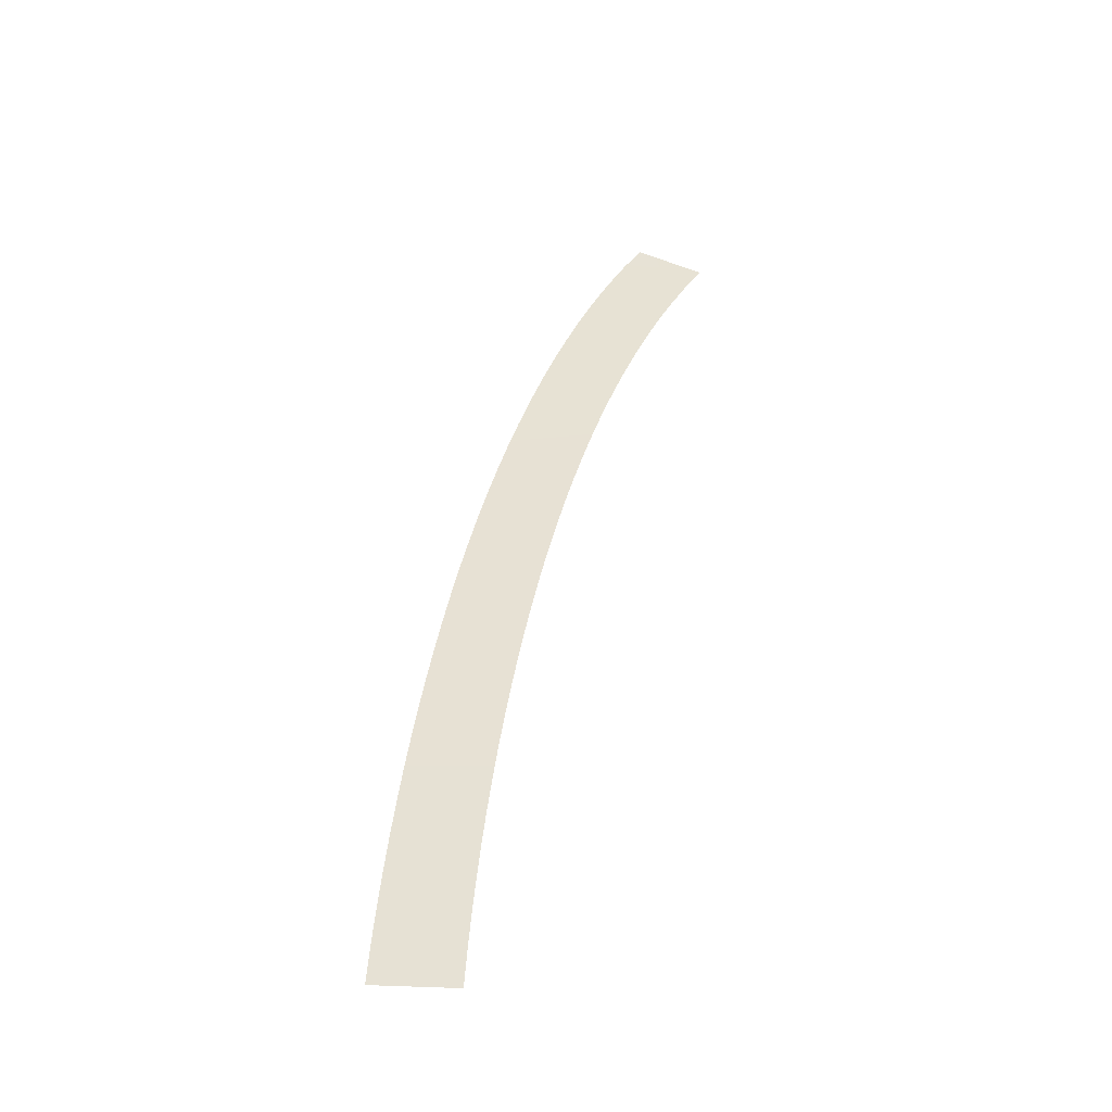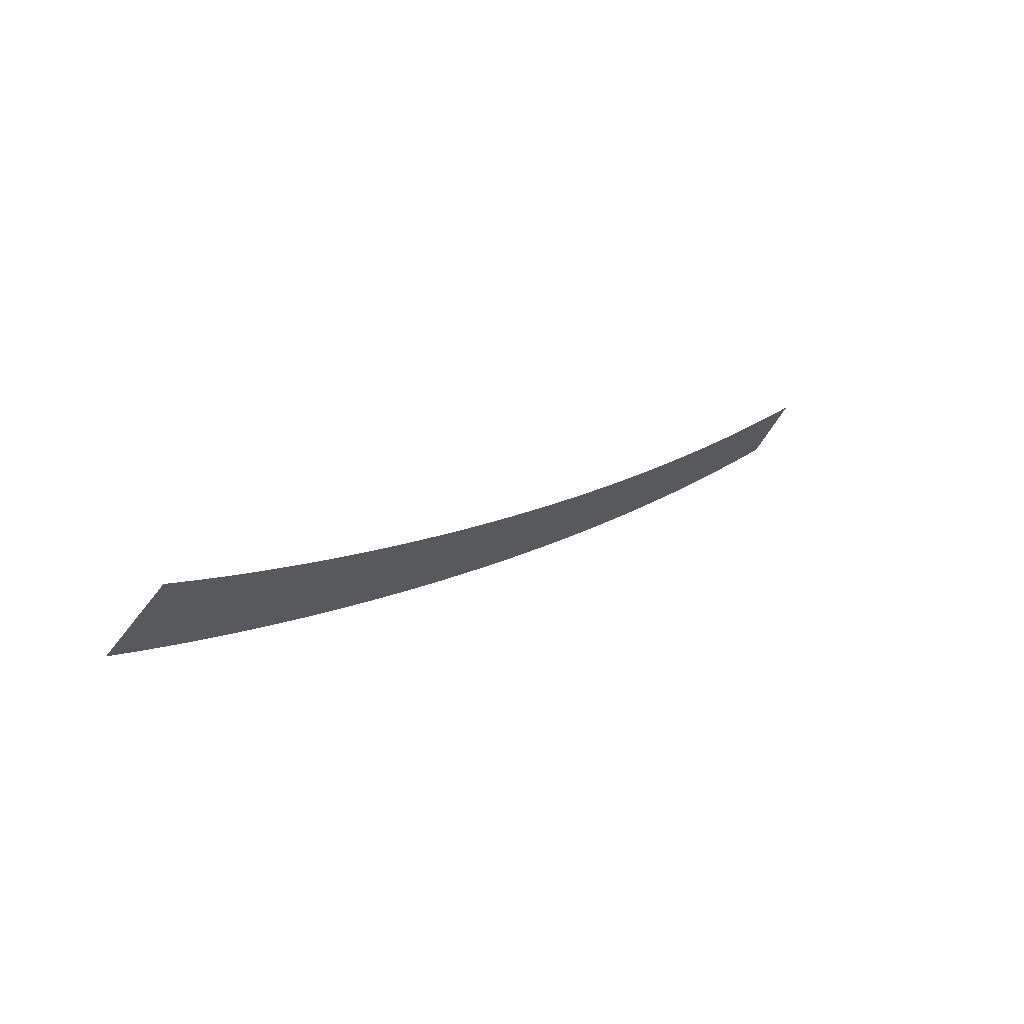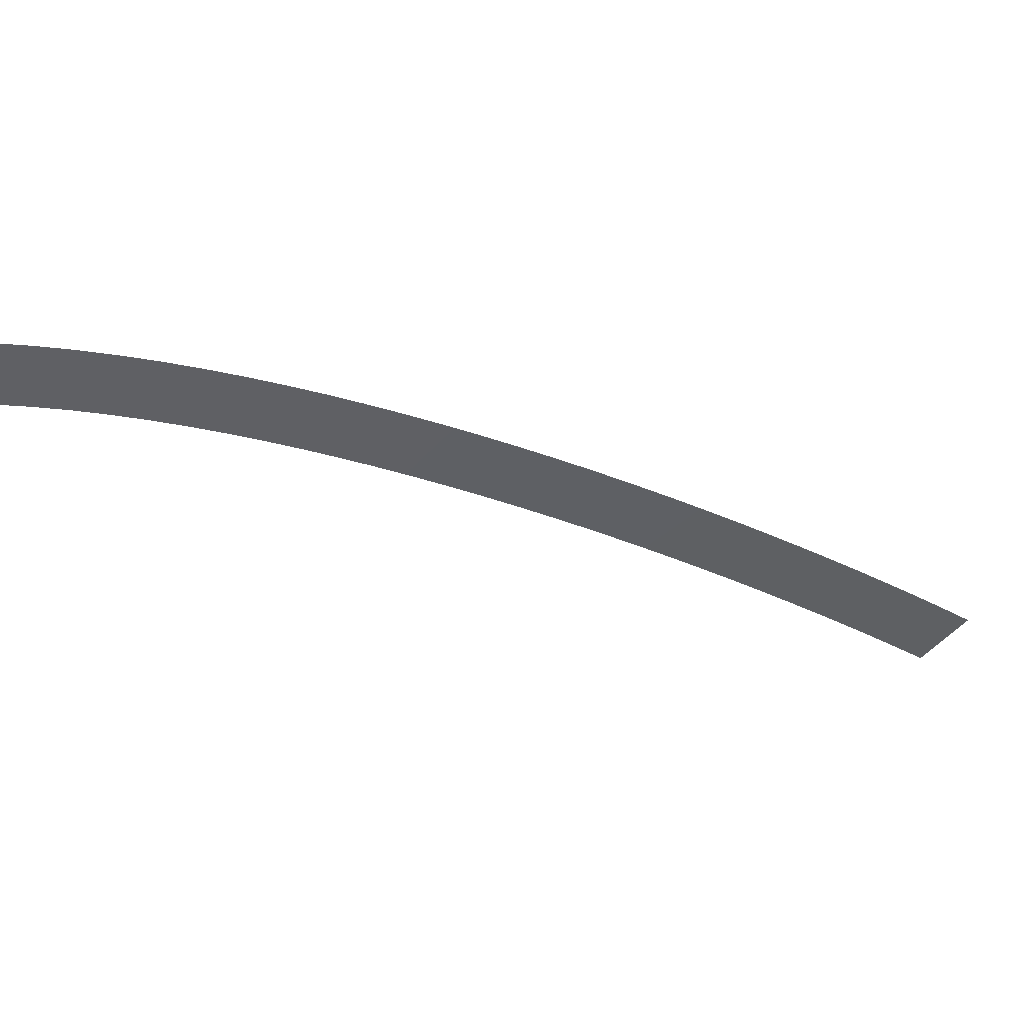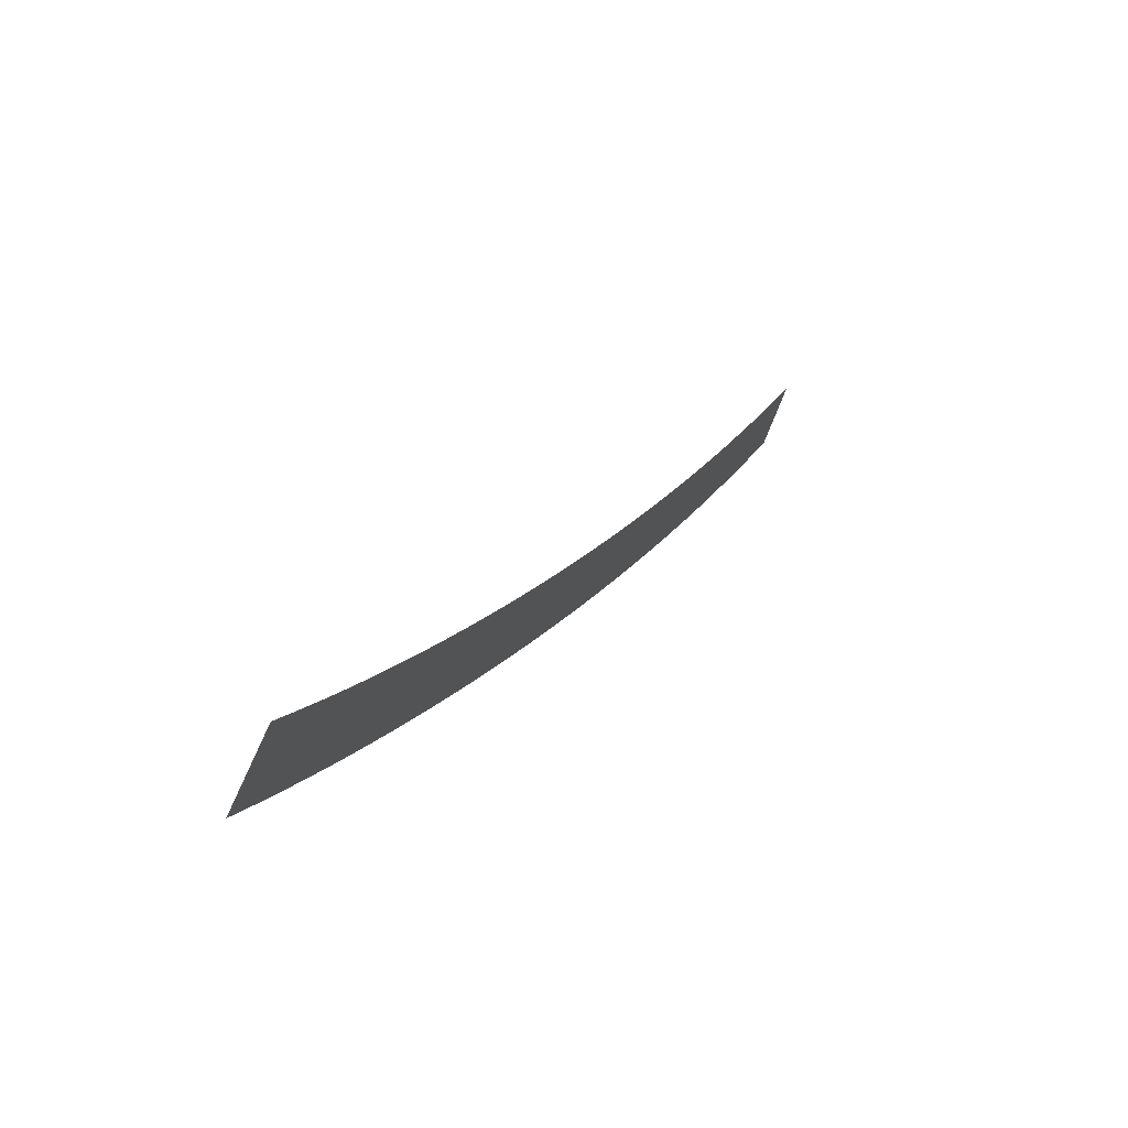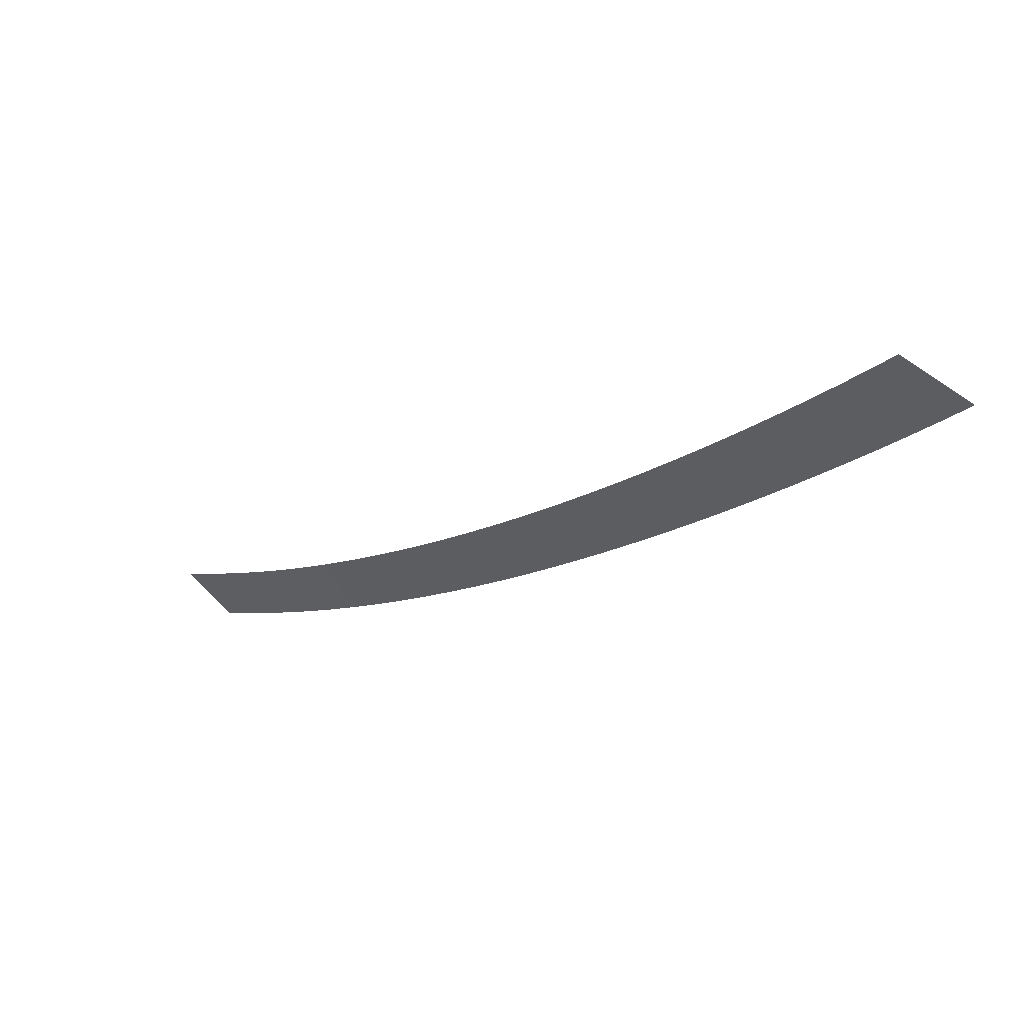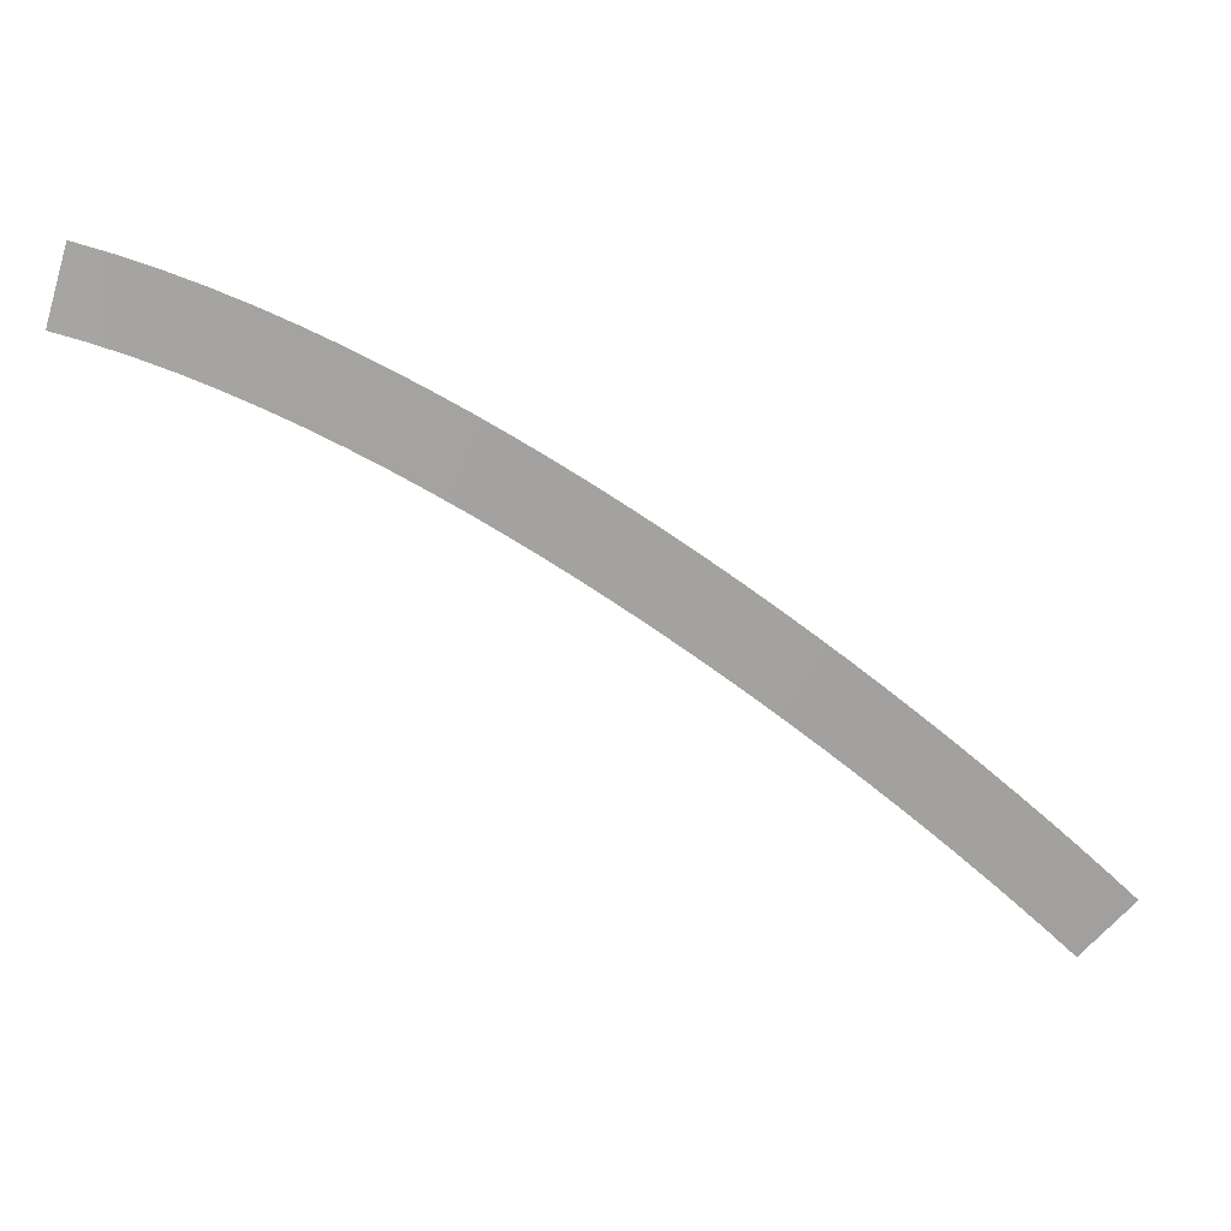
<metadata>
{"format":"obj","ext":"obj","renderer":"f3d","projection":"perspective","resolution":1024,"background":"white","views":[{"elev":43.6,"azim":-29.0,"up":"+Y"},{"elev":72.5,"azim":-44.1,"up":"+Z"},{"elev":-46.4,"azim":-156.9,"up":"+Y"},{"elev":71.3,"azim":-60.3,"up":"+Z"},{"elev":57.2,"azim":-163.1,"up":"+Z"},{"elev":-74.7,"azim":-165.2,"up":"+Y"}]}
</metadata>
<code>
g Markers13
v -883.8 56.68 173.4
v -883.8 56.68 173.4
v -875.3 56.68 178.6
v -875.3 56.68 178.6
v -881.2 56.27 169.1
v -881.2 56.27 169.1
v -872.7 56.27 174.4
v -872.7 56.27 174.4
v -878.4 55.86 164.8
v -878.4 55.86 164.8
v -870 55.86 170.1
v -870 55.86 170.1
v -875.6 55.46 160.4
v -875.6 55.46 160.4
v -867.3 55.46 165.9
v -867.3 55.46 165.9
v -872.8 55.06 156.2
v -872.8 55.06 156.2
v -864.5 55.06 161.8
v -864.5 55.06 161.8
v -869.9 54.66 152
v -869.9 54.66 152
v -861.7 54.66 157.6
v -861.7 54.66 157.6
v -866.9 54.27 147.7
v -866.9 54.27 147.7
v -858.8 54.27 153.5
v -858.8 54.27 153.5
v -864 53.87 143.5
v -864 53.87 143.5
v -855.9 53.87 149.4
v -855.9 53.87 149.4
v -861 53.48 139.4
v -861 53.48 139.4
v -852.9 53.48 145.3
v -852.9 53.48 145.3
v -857.9 53.1 135.4
v -857.9 53.1 135.4
v -850 53.1 141.4
v -850 53.1 141.4
v -854.8 52.71 131.3
v -854.8 52.71 131.3
v -846.9 52.71 137.4
v -846.9 52.71 137.4
v -851.7 52.31 127.2
v -851.7 52.31 127.2
v -843.8 52.31 133.4
v -843.8 52.31 133.4
v -848.5 51.93 123.2
v -848.5 51.93 123.2
v -840.7 51.93 129.5
v -840.7 51.93 129.5
v -845.3 51.54 119.3
v -845.3 51.54 119.3
v -837.6 51.54 125.6
v -837.6 51.54 125.6
v -842 51.14 115.3
v -842 51.14 115.3
v -834.4 51.14 121.8
v -834.4 51.14 121.8
v -838.6 50.75 111.4
v -838.6 50.75 111.4
v -831.1 50.75 118
v -831.1 50.75 118
v -835.2 50.36 107.6
v -835.2 50.36 107.6
v -827.8 50.36 114.2
v -827.8 50.36 114.2
v -831.8 49.96 103.8
v -831.8 49.96 103.8
v -824.5 49.96 110.5
v -824.5 49.96 110.5
v -828.3 49.56 100
v -828.3 49.56 100
v -821.1 49.56 106.9
v -821.1 49.56 106.9
v -824.7 49.17 96.38
v -824.7 49.17 96.38
v -817.6 49.17 103.4
v -817.6 49.17 103.4
v -821.1 48.77 92.71
v -821.1 48.77 92.71
v -814.1 48.77 99.83
v -814.1 48.77 99.83
v -817.3 48.36 89.14
v -817.3 48.36 89.14
v -810.5 48.36 96.41
v -810.5 48.36 96.41
v -813.6 47.96 85.69
v -813.6 47.96 85.69
v -806.9 47.96 93.1
v -806.9 47.96 93.1
v -809.7 47.56 82.28
v -809.7 47.56 82.28
v -803.2 47.56 89.85
v -803.2 47.56 89.85
v -805.7 47.14 78.94
v -805.7 47.14 78.94
v -799.4 47.14 86.68
v -799.4 47.14 86.68
v -801.6 46.73 75.76
v -801.6 46.73 75.76
v -795.6 46.73 83.68
v -795.6 46.73 83.68
v -797.5 46.32 72.68
v -797.5 46.32 72.68
v -791.7 46.32 80.8
v -791.7 46.32 80.8
v -793.2 45.9 69.75
v -793.2 45.9 69.75
v -787.7 45.9 78.08
v -787.7 45.9 78.08
v -788.8 45.48 66.98
v -788.8 45.48 66.98
v -783.7 45.48 75.54
v -783.7 45.48 75.54
f 5 1 3
f 7 5 3
f 9 5 7
f 11 9 7
f 13 9 11
f 15 13 11
f 17 13 15
f 19 17 15
f 21 17 19
f 23 21 19
f 25 21 23
f 27 25 23
f 29 25 27
f 31 29 27
f 33 29 31
f 35 33 31
f 37 33 35
f 39 37 35
f 41 37 39
f 43 41 39
f 45 41 43
f 47 45 43
f 49 45 47
f 51 49 47
f 53 49 51
f 55 53 51
f 57 53 55
f 59 57 55
f 61 57 59
f 63 61 59
f 65 61 63
f 67 65 63
f 69 65 67
f 71 69 67
f 73 69 71
f 75 73 71
f 77 73 75
f 79 77 75
f 81 77 79
f 83 81 79
f 85 81 83
f 87 85 83
f 89 85 87
f 91 89 87
f 93 89 91
f 95 93 91
f 97 93 95
f 99 97 95
f 101 97 99
f 103 101 99
f 105 101 103
f 107 105 103
f 109 105 107
f 111 109 107
f 113 109 111
f 115 113 111

</code>
